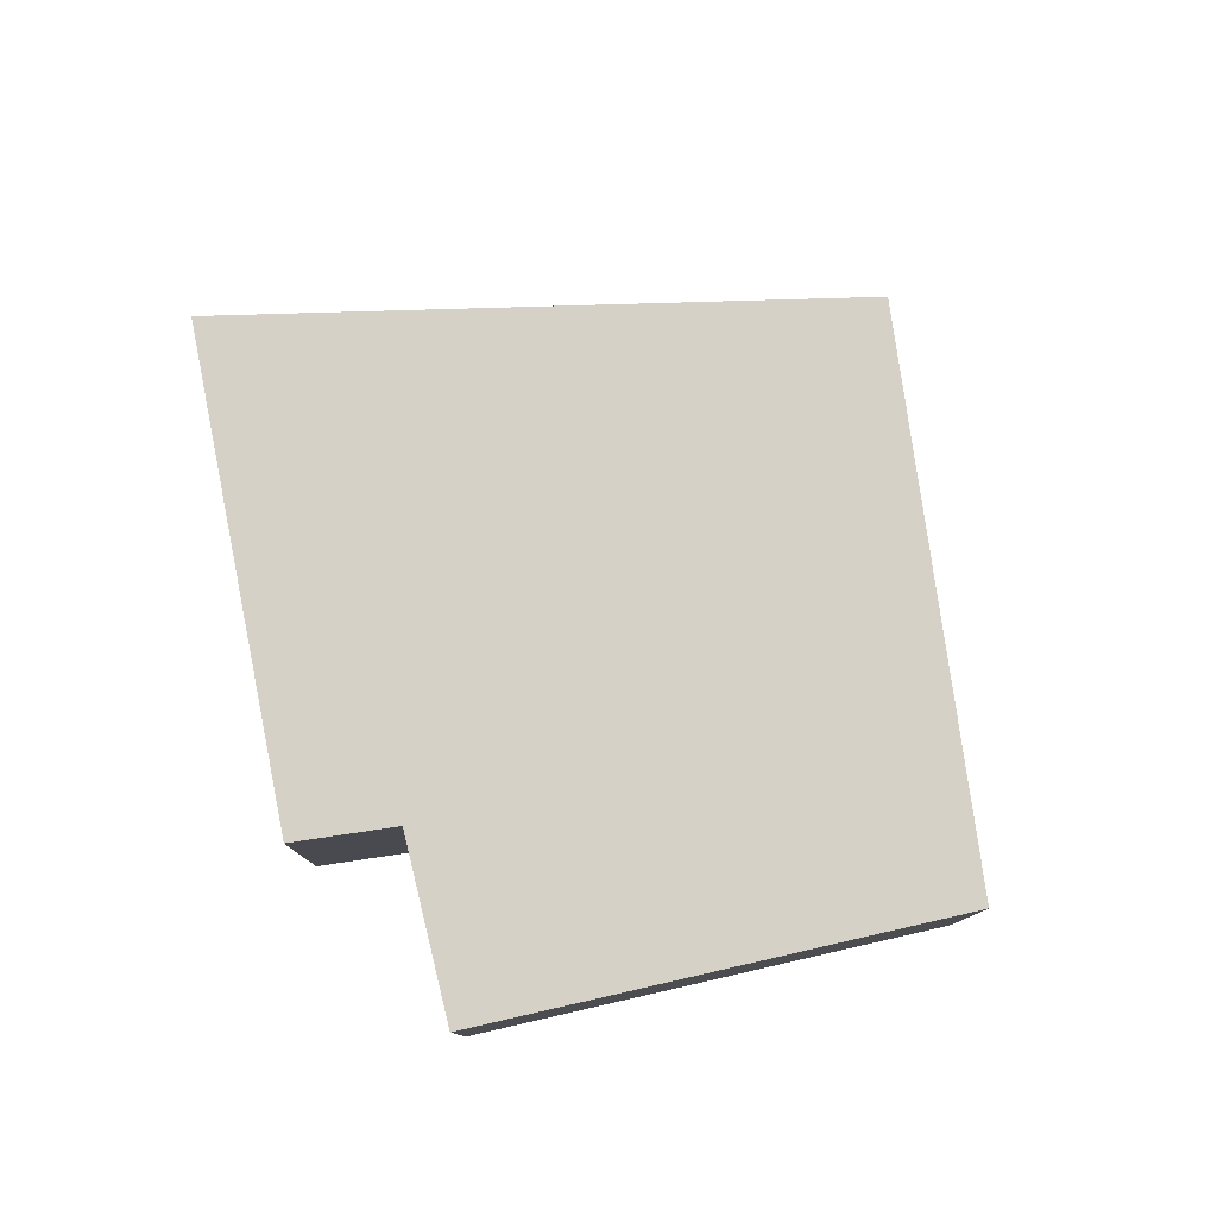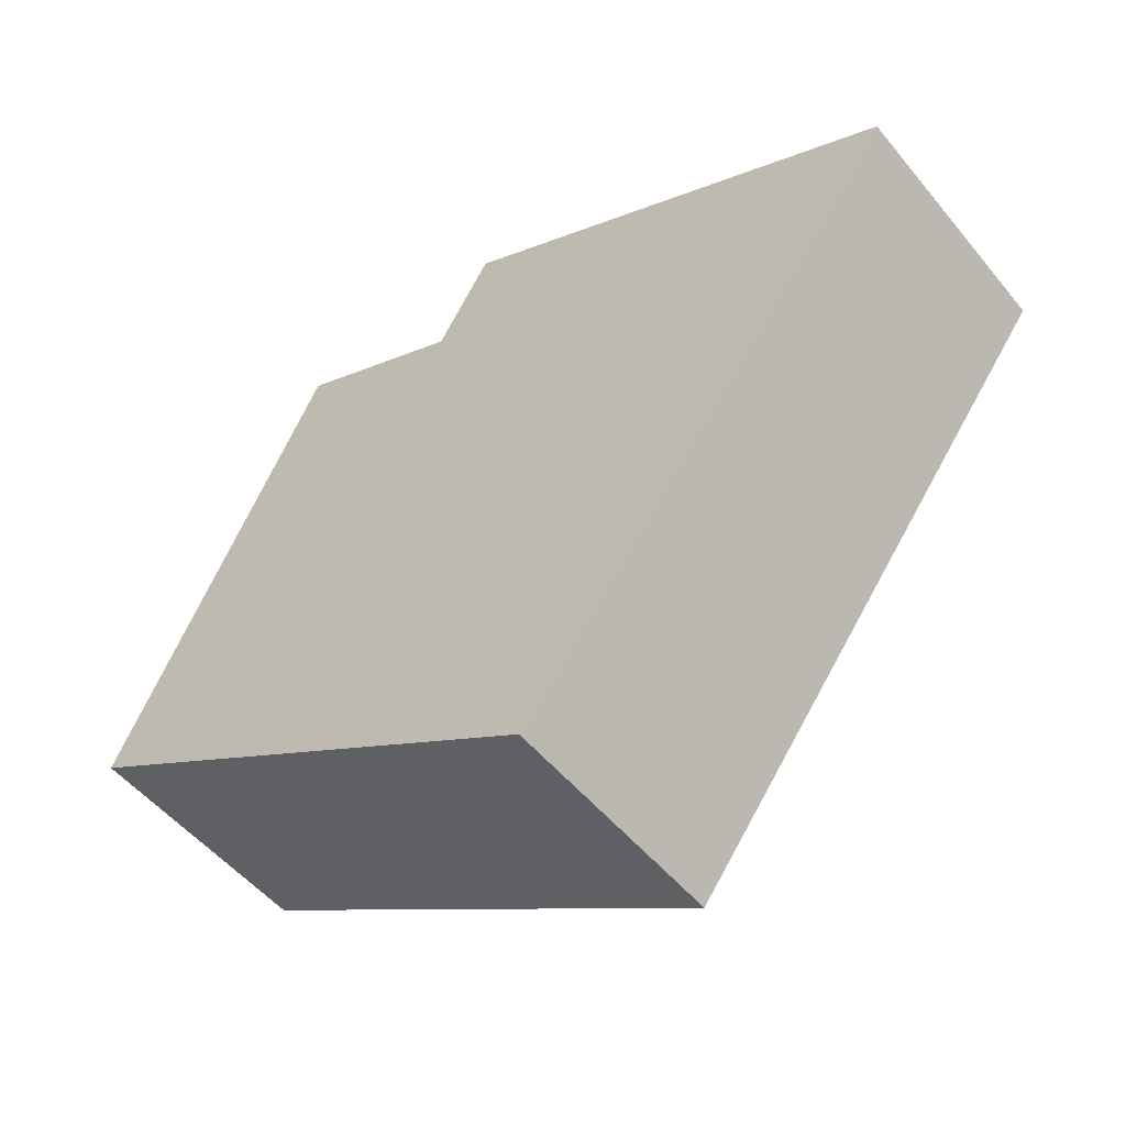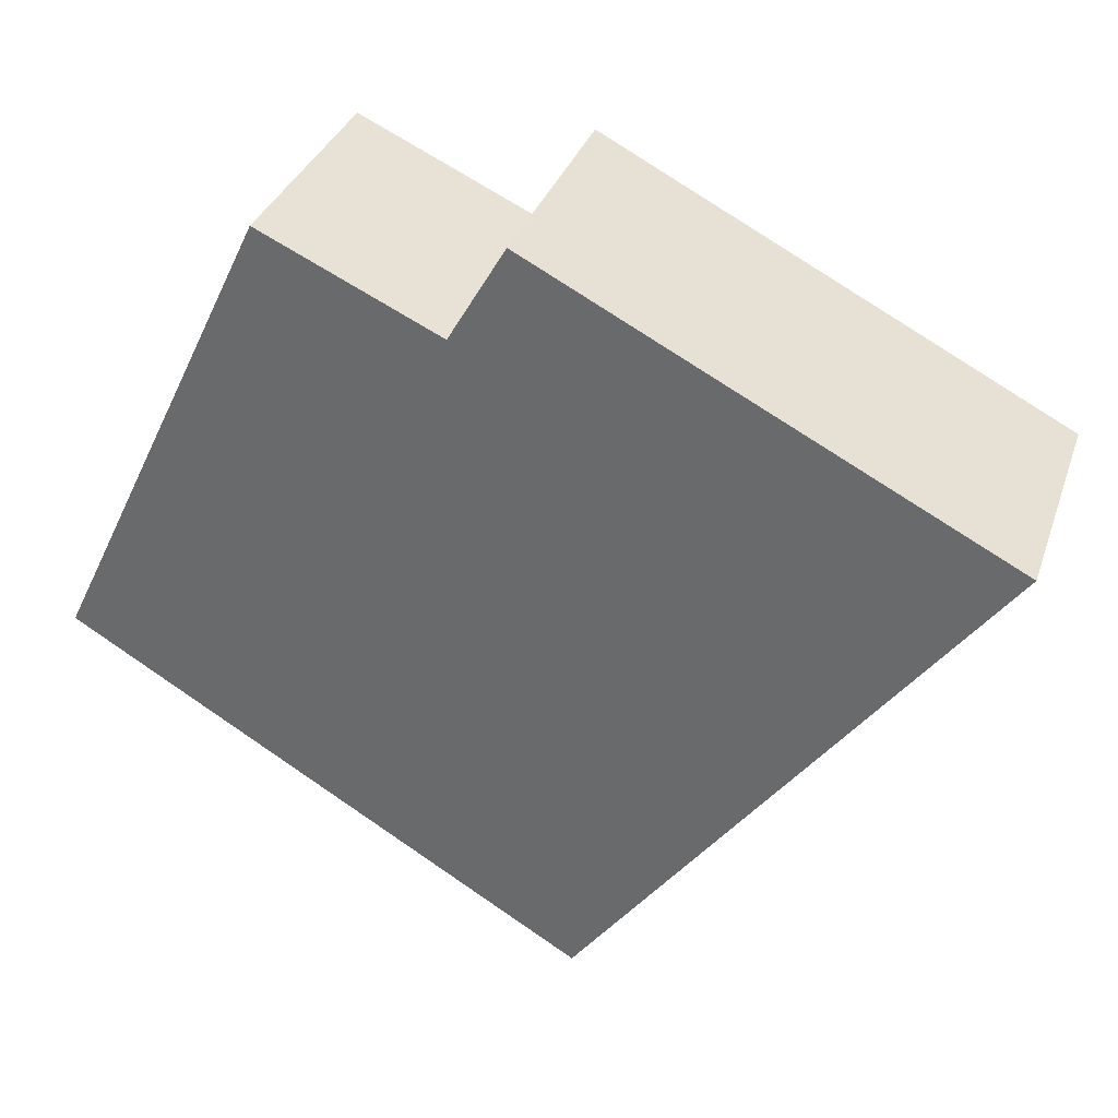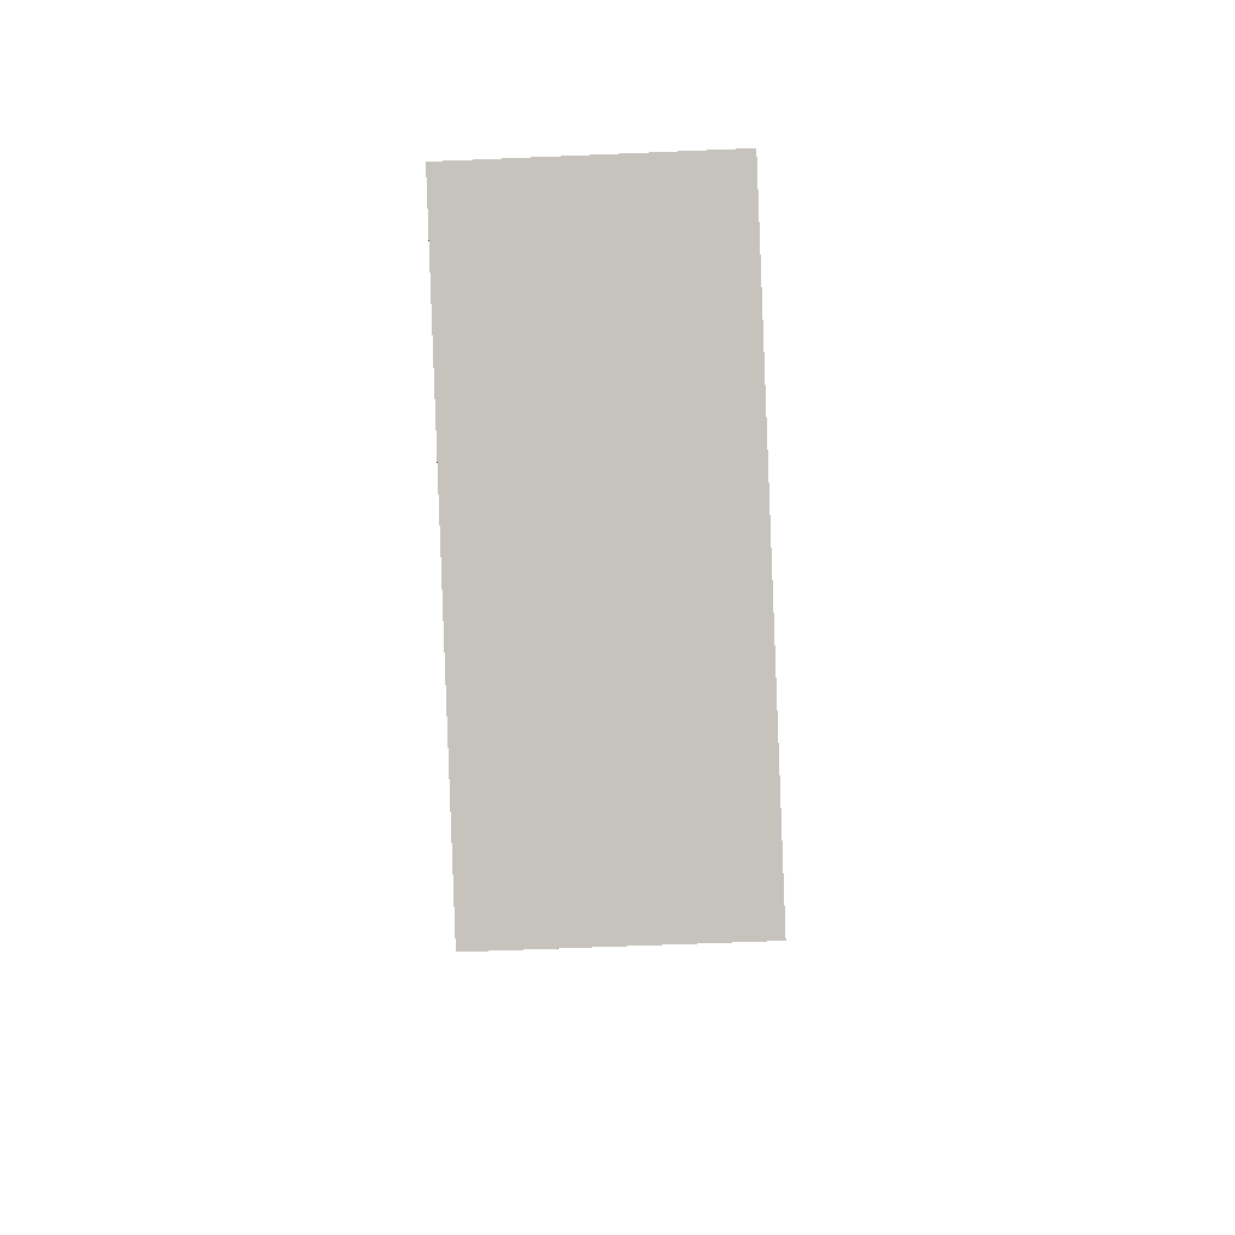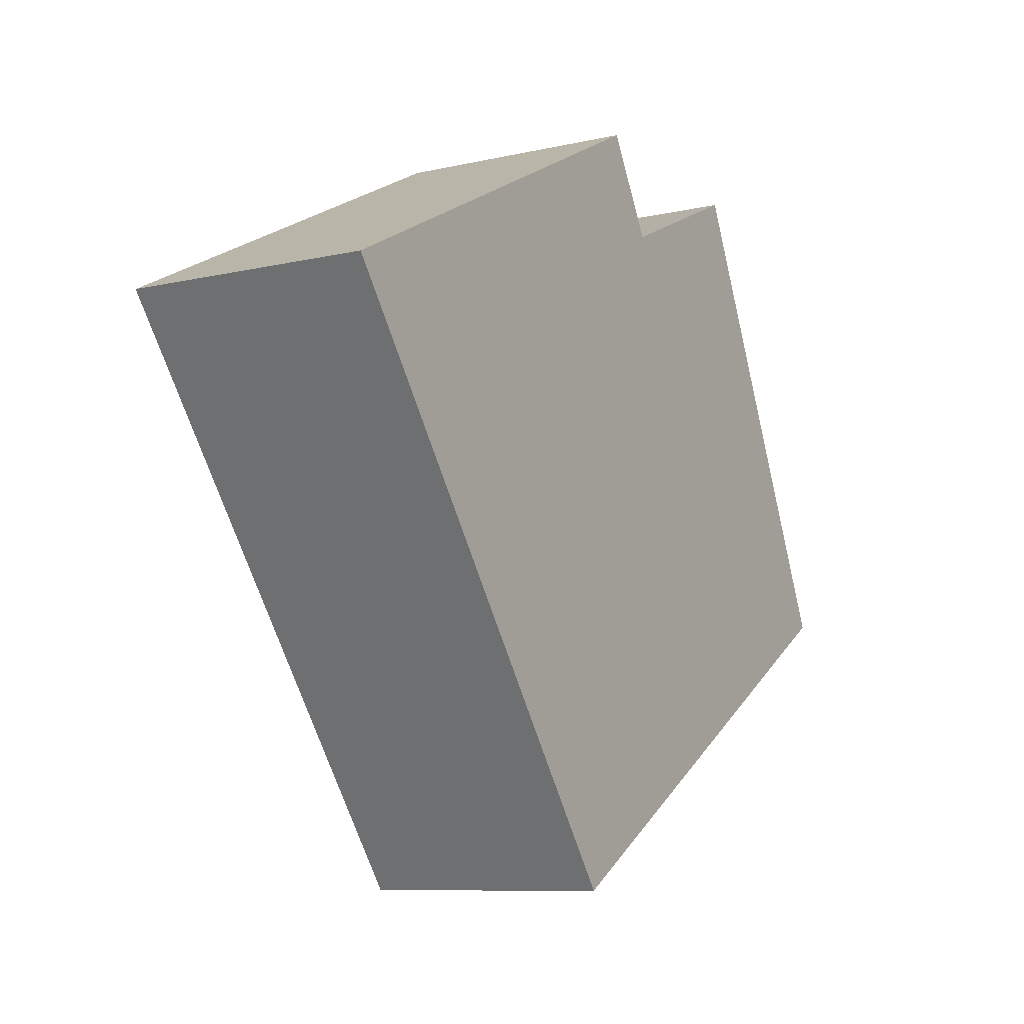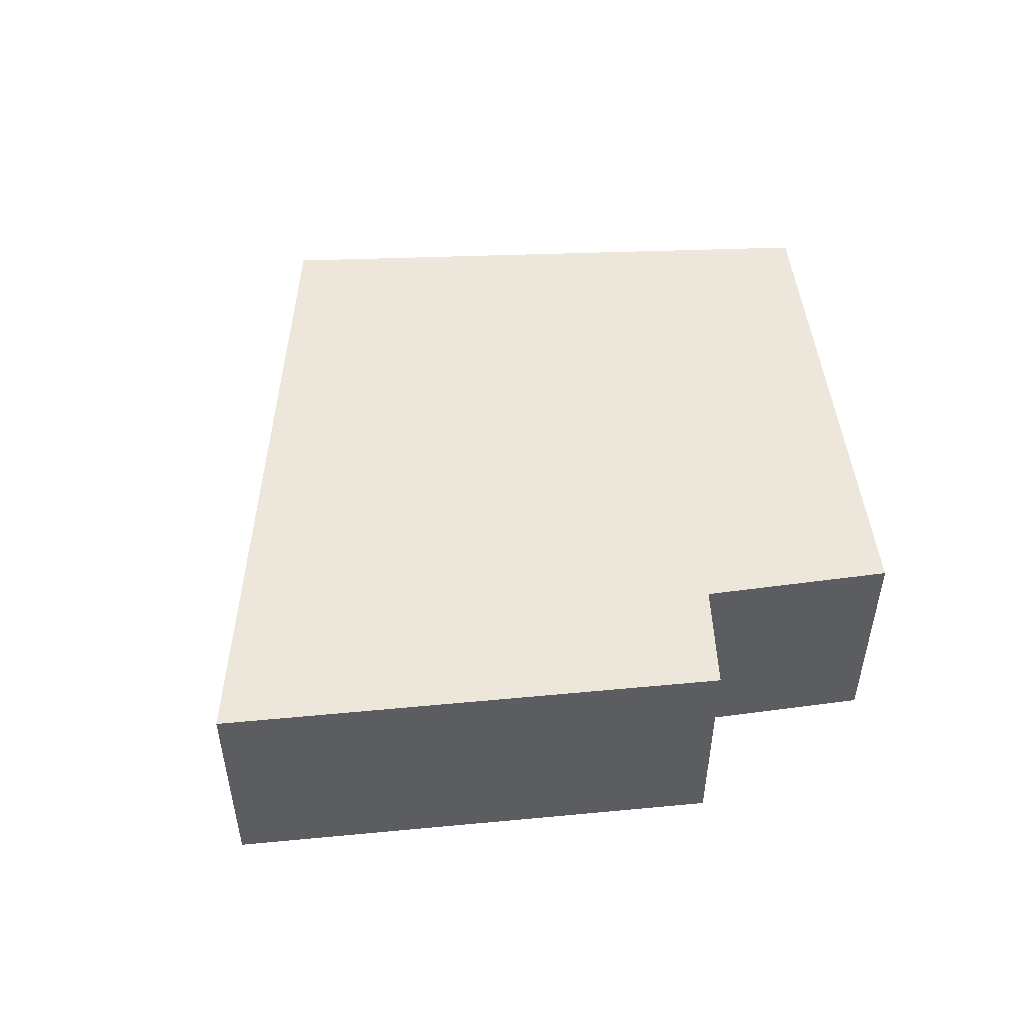
<metadata>
{"format":"obj","ext":"obj","renderer":"f3d","projection":"perspective","resolution":1024,"background":"white","views":[{"elev":78.9,"azim":51.5,"up":"+Y"},{"elev":-52.1,"azim":-141.8,"up":"+Z"},{"elev":33.9,"azim":-162.2,"up":"+Z"},{"elev":-58.7,"azim":92.5,"up":"+Z"},{"elev":-9.3,"azim":-59.0,"up":"+Z"},{"elev":51.3,"azim":-33.0,"up":"+Y"}]}
</metadata>
<code>
v  8.633 2.508 -1.115
v  6.35 2.508 1.935
v  7.018 2.508 2.242
v  5.236 2.508 1.423
v  0 2.508 1.536e-16
v  4.675 2.508 2.392
v  9.241 2.508 -2.378
v  4.082 2.508 -5.452
v  7.018 -1.373e-16 2.242
v  6.35 -1.185e-16 1.935
v  5.236 -8.713e-17 1.423
v  0 0 0
v  4.675 -1.465e-16 2.392
v  8.633 6.827e-17 -1.115
v  9.241 1.456e-16 -2.378
v  4.082 3.338e-16 -5.452
g defaultobject
f 1 2 3
f 2 1 4
f 4 5 6
f 5 4 1
f 5 1 7
f 5 7 8
f 2 9 3
f 9 2 4
f 9 4 10
f 10 4 11
f 12 6 5
f 6 12 13
f 9 1 3
f 1 9 14
f 1 14 7
f 7 14 15
f 13 4 6
f 4 13 11
f 15 8 7
f 8 15 16
f 16 5 8
f 5 16 12
f 14 16 15
f 16 14 9
f 16 9 10
f 16 10 11
f 16 11 13
f 16 13 12

</code>
